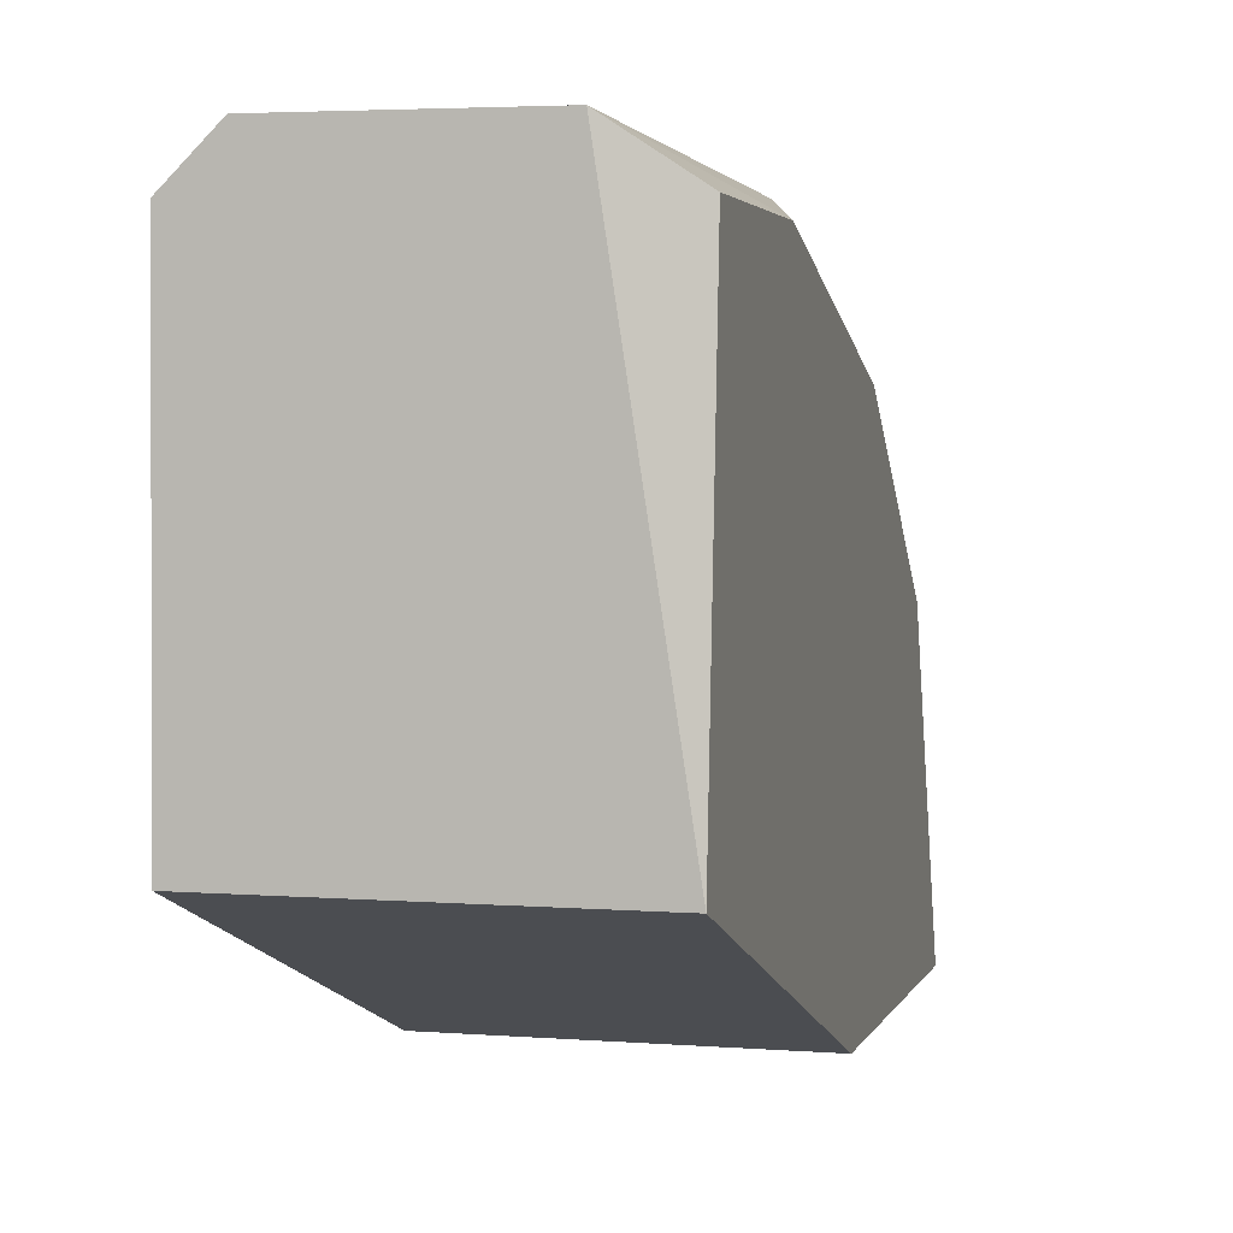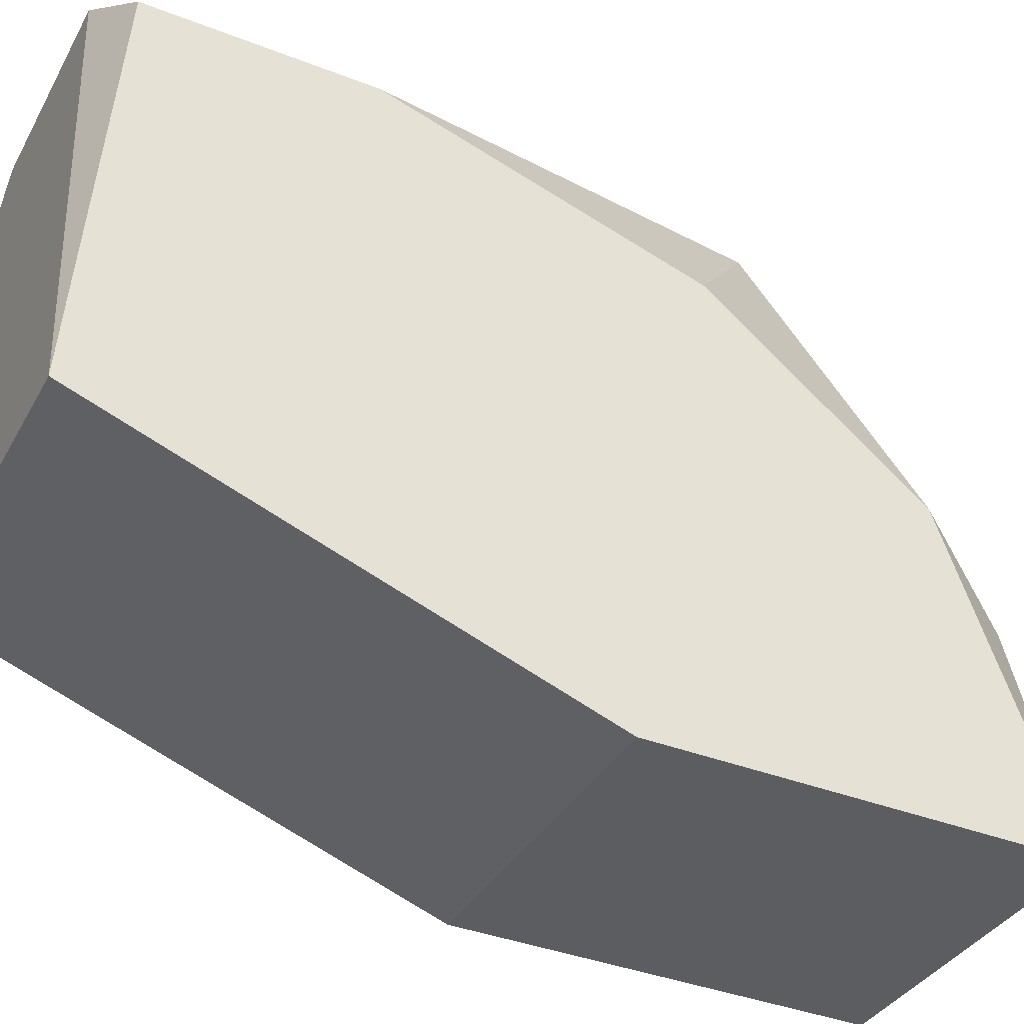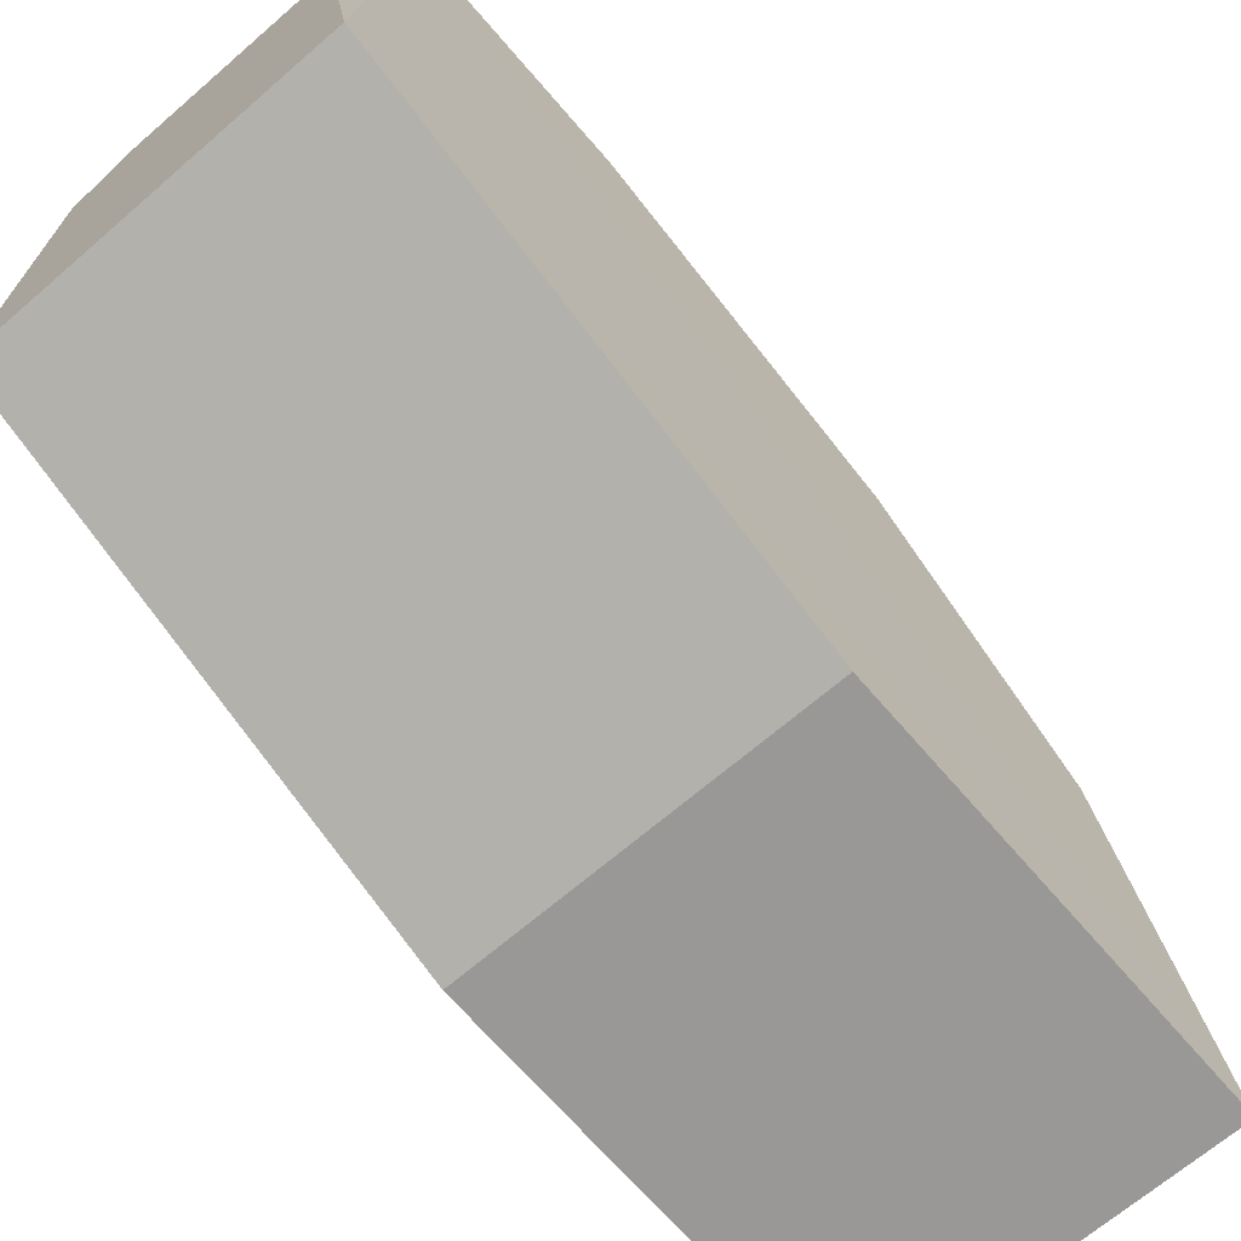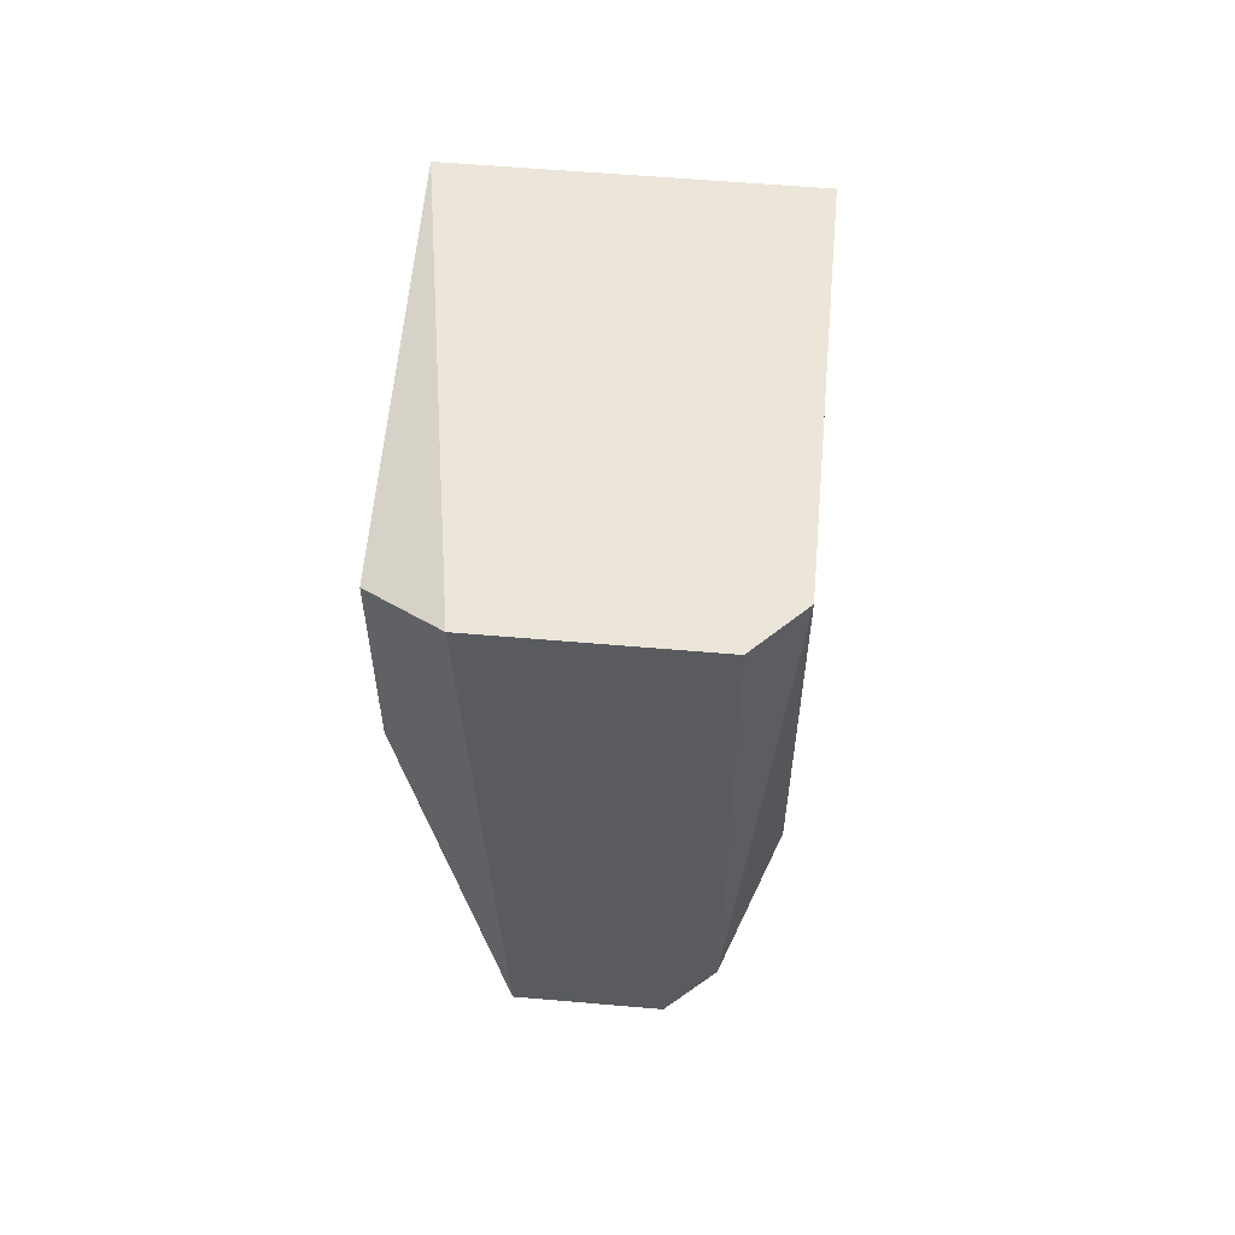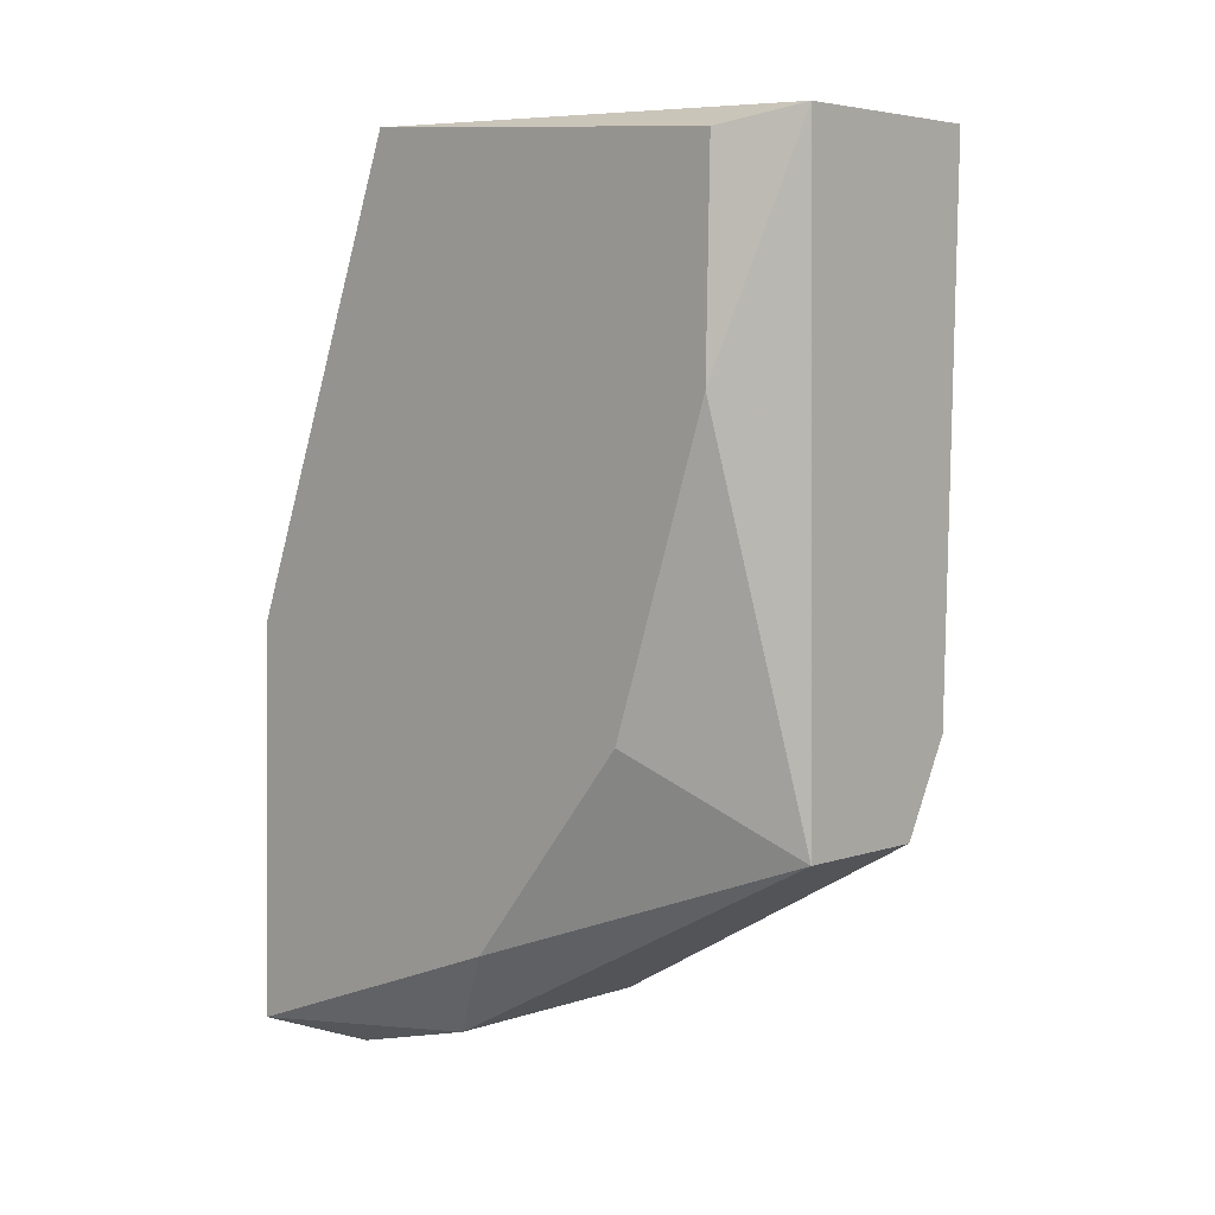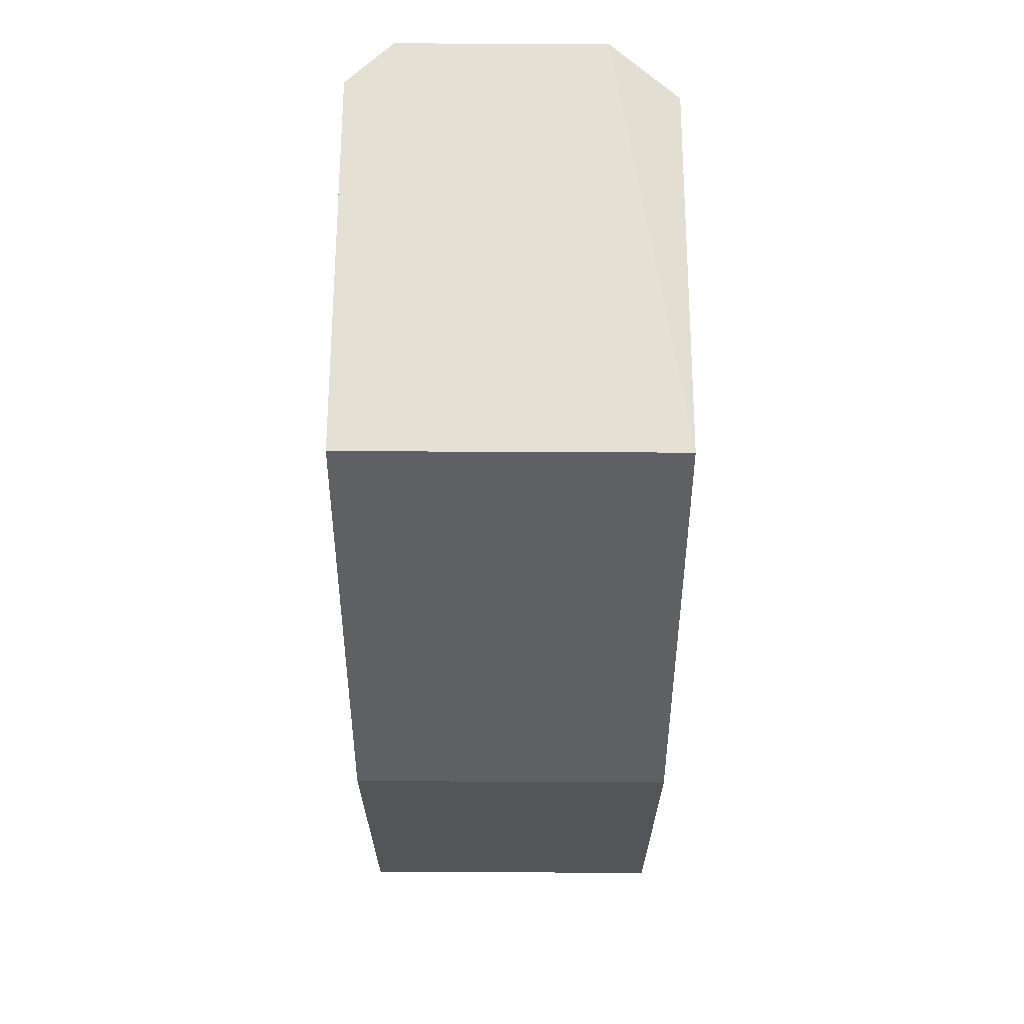
<metadata>
{"format":"obj","ext":"obj","renderer":"f3d","projection":"perspective","resolution":1024,"background":"white","views":[{"elev":3.9,"azim":-165.8,"up":"+Z"},{"elev":-36.3,"azim":-116.1,"up":"+Z"},{"elev":-67.9,"azim":-139.2,"up":"+Z"},{"elev":56.3,"azim":5.2,"up":"+Y"},{"elev":4.9,"azim":-47.0,"up":"+Y"},{"elev":66.8,"azim":-179.7,"up":"+Y"}]}
</metadata>
<code>
v -0.0024 -0.01477 -0.04531
v 0.002685 0.006366 -0.03197
v 0.003812 0.006386 -0.03309
v -0.004067 0.006576 -0.04266
v 0.003801 -0.004611 -0.04681
v -0.001833 -0.008822 -0.03225
v 0.003792 -0.01261 -0.04077
v -0.004069 0.005831 -0.03311
v -0.004089 -0.01417 -0.04699
v 0.003813 0.006567 -0.04266
v 0.002671 -0.006576 -0.03221
v 0.003791 -0.01418 -0.04699
v -0.004079 -0.004603 -0.04681
v -0.004081 -0.006505 -0.03559
v -0.002379 0.006371 -0.03197
v -0.002963 -0.01372 -0.04135
v 0.002664 -0.01372 -0.04135
v 0.001543 -0.008825 -0.03225
v 0.003802 -0.003173 -0.03384
v -0.004086 -0.01149 -0.03962
v -0.004074 0.000764 -0.0332
f 15 8 21
f 2 3 4
f 5 3 7
f 8 4 9
f 4 3 10
f 5 4 10
f 3 5 10
f 3 2 11
f 2 6 11
f 5 7 12
f 1 9 12
f 9 5 12
f 4 5 13
f 5 9 13
f 9 4 13
f 8 9 14
f 2 4 15
f 6 2 15
f 4 8 15
f 9 1 16
f 1 12 17
f 12 7 17
f 16 1 17
f 6 16 17
f 11 6 18
f 7 11 18
f 6 17 18
f 17 7 18
f 7 3 19
f 3 11 19
f 11 7 19
f 6 14 20
f 14 9 20
f 16 6 20
f 9 16 20
f 14 6 21
f 8 14 21
f 6 15 21

</code>
